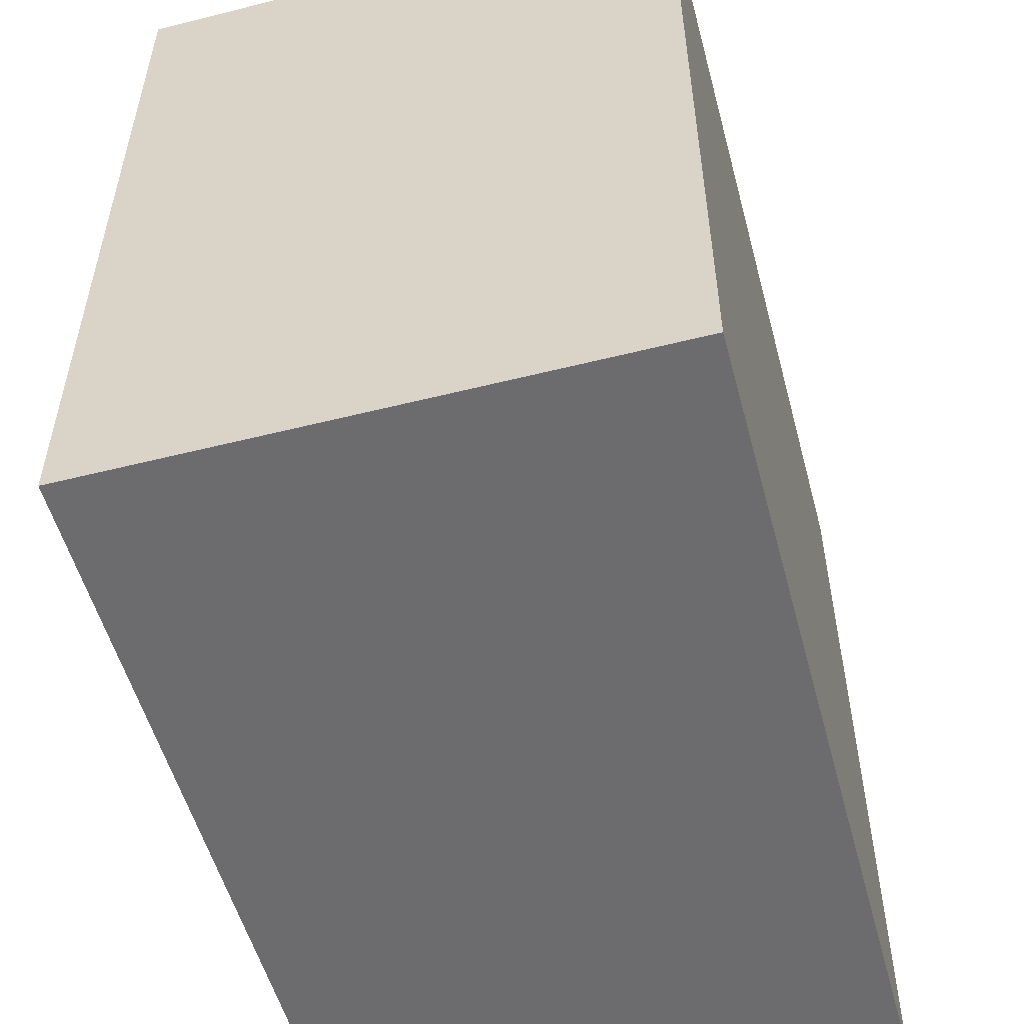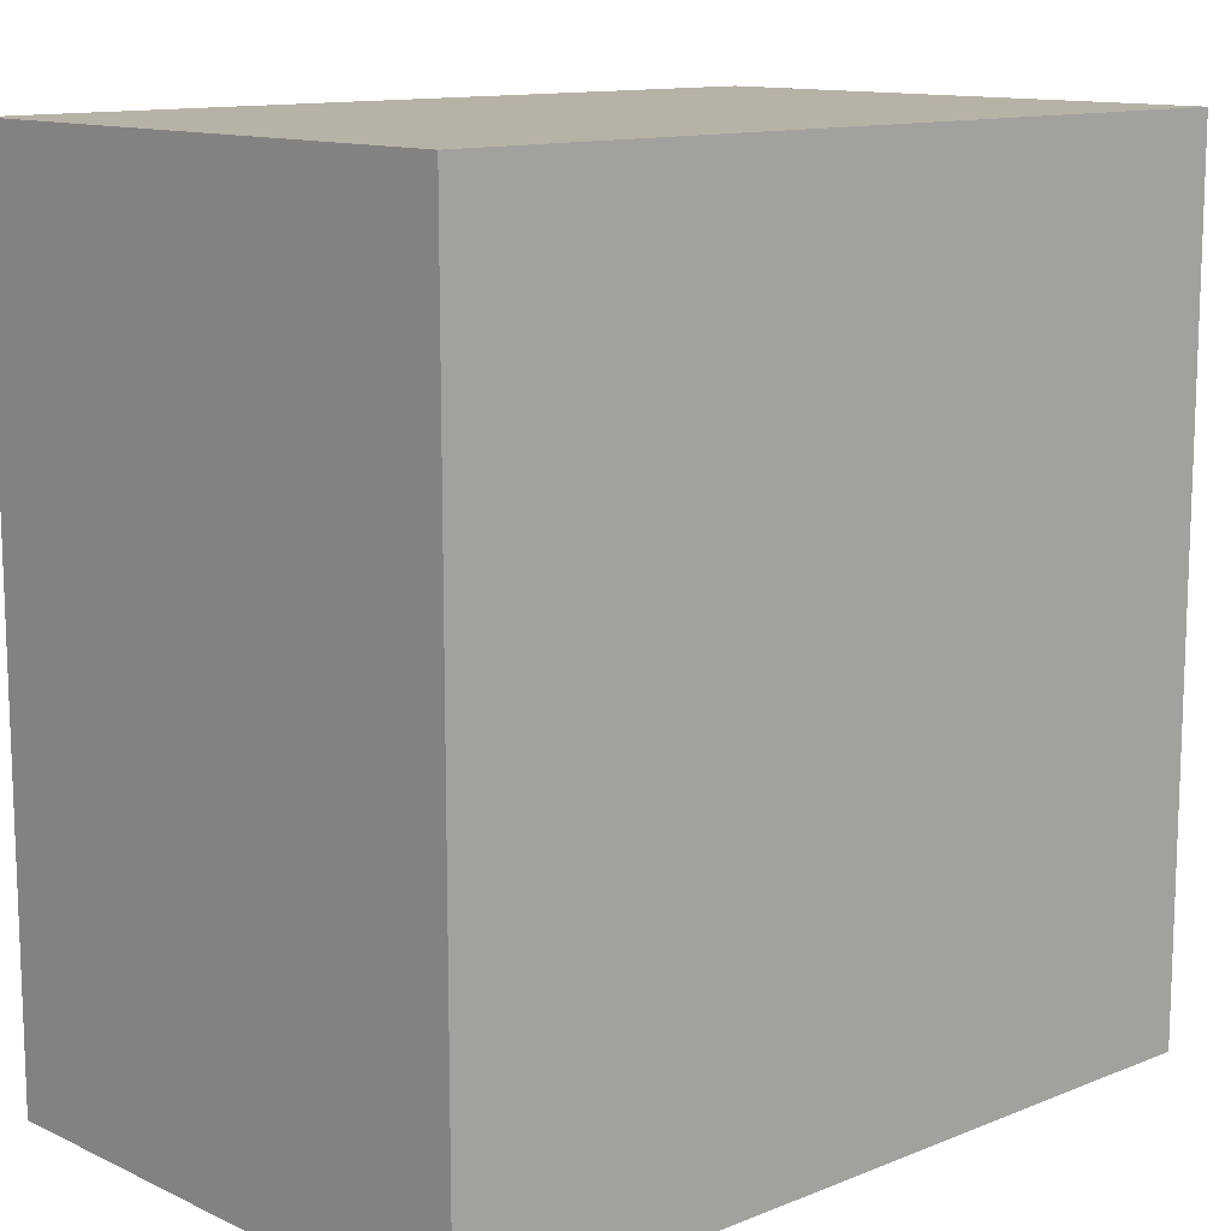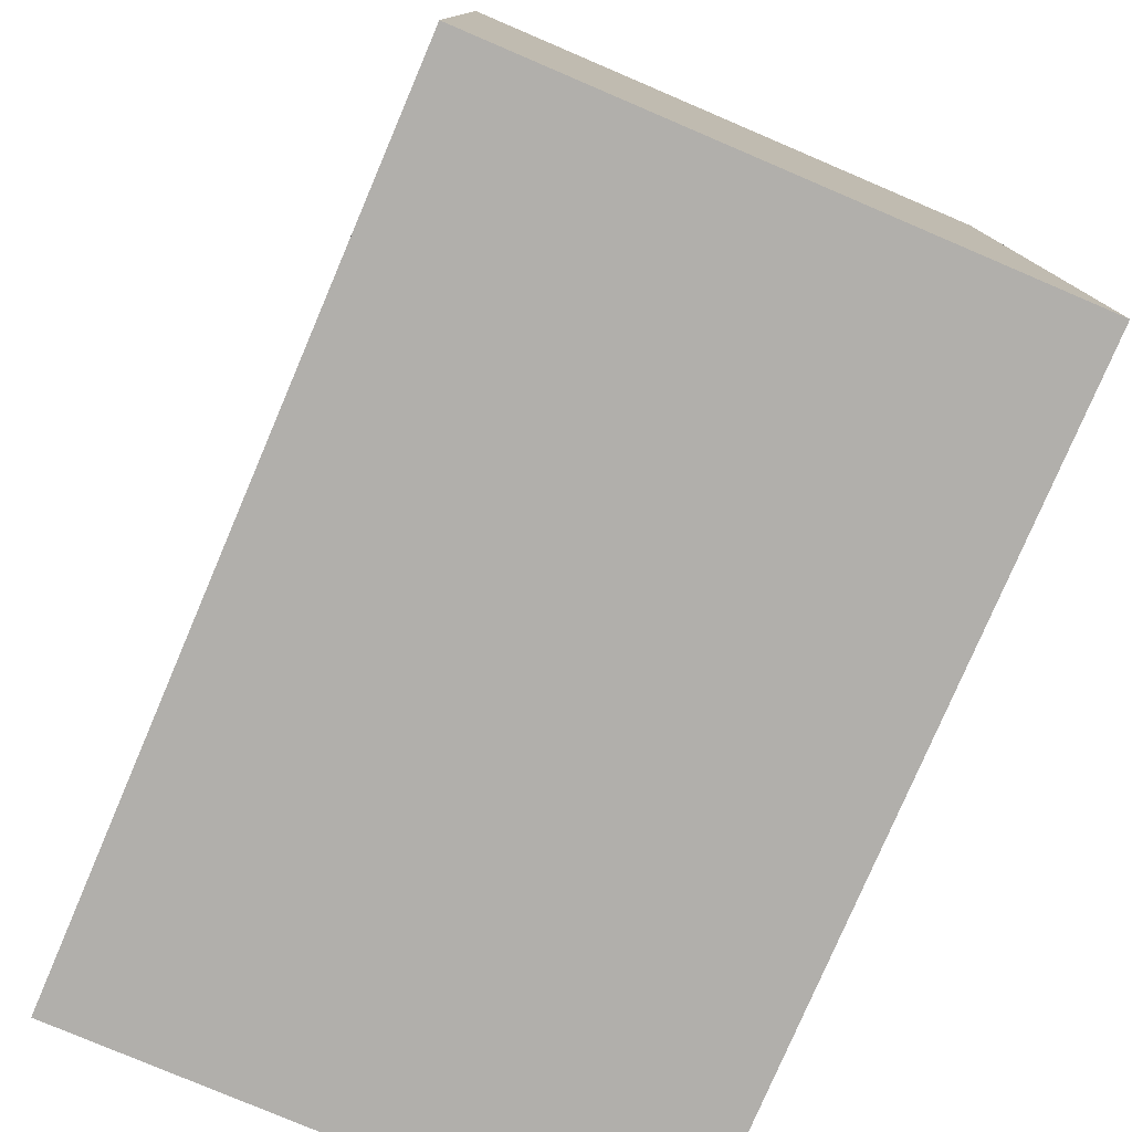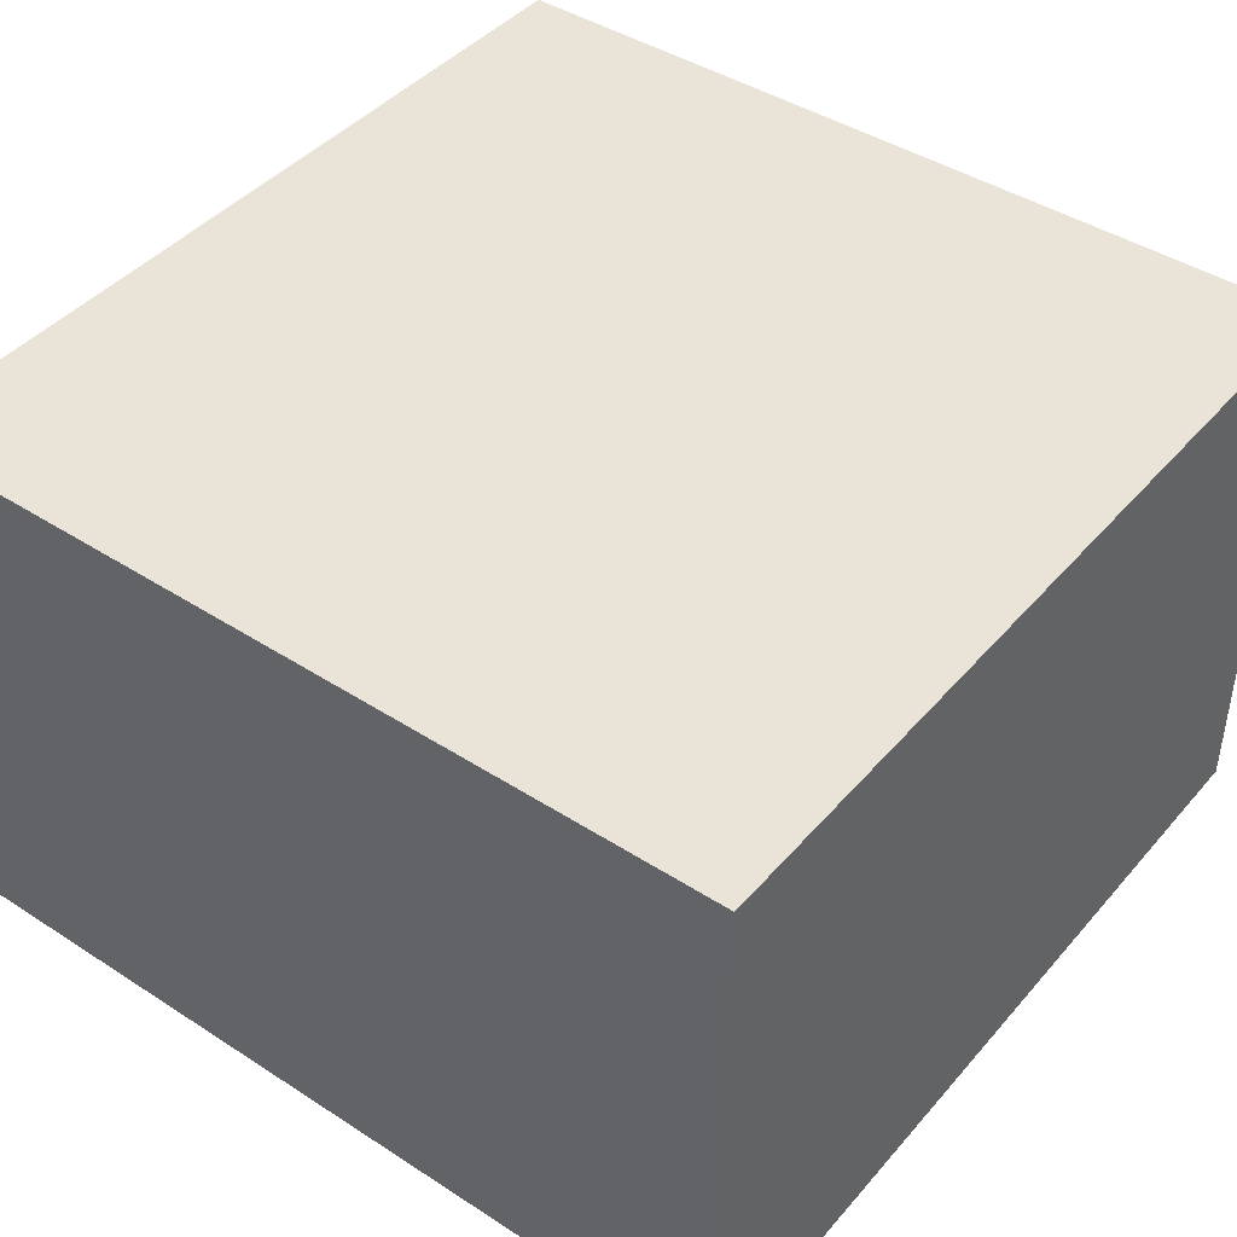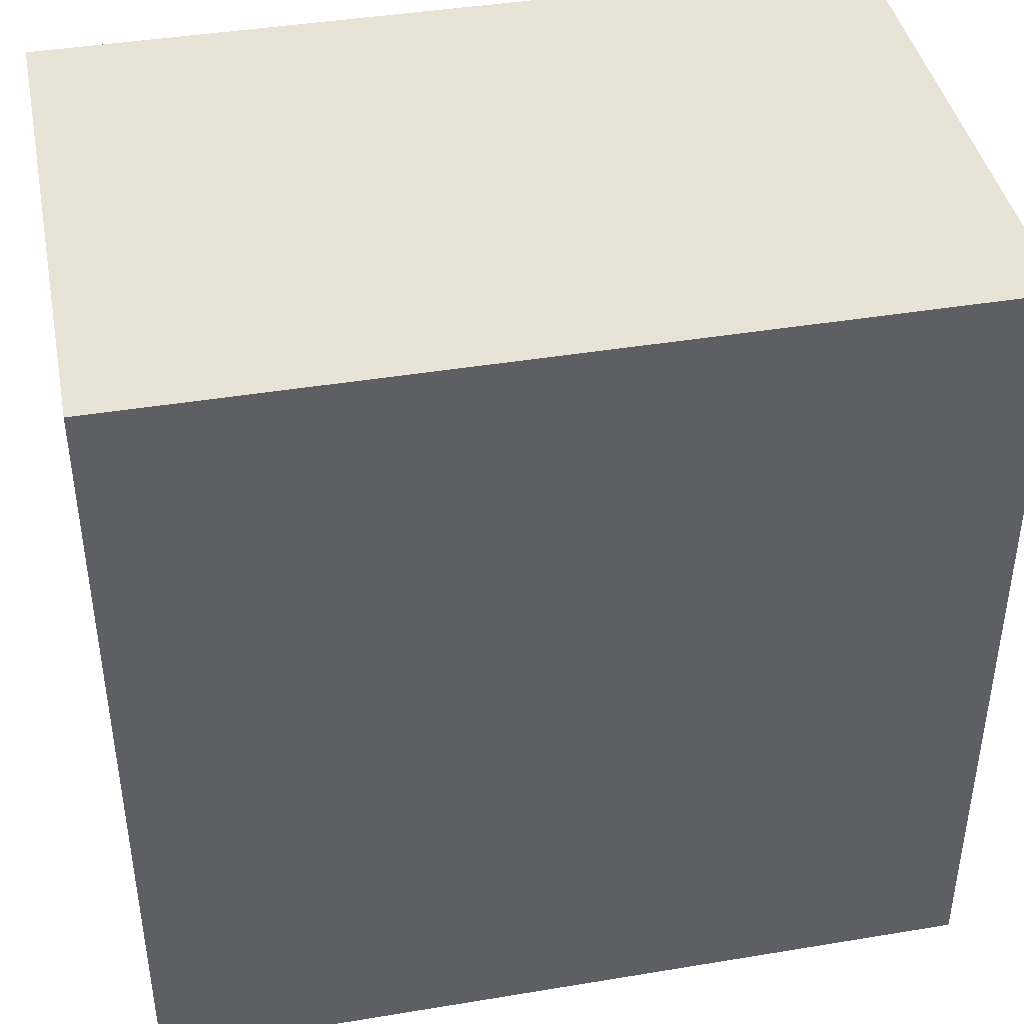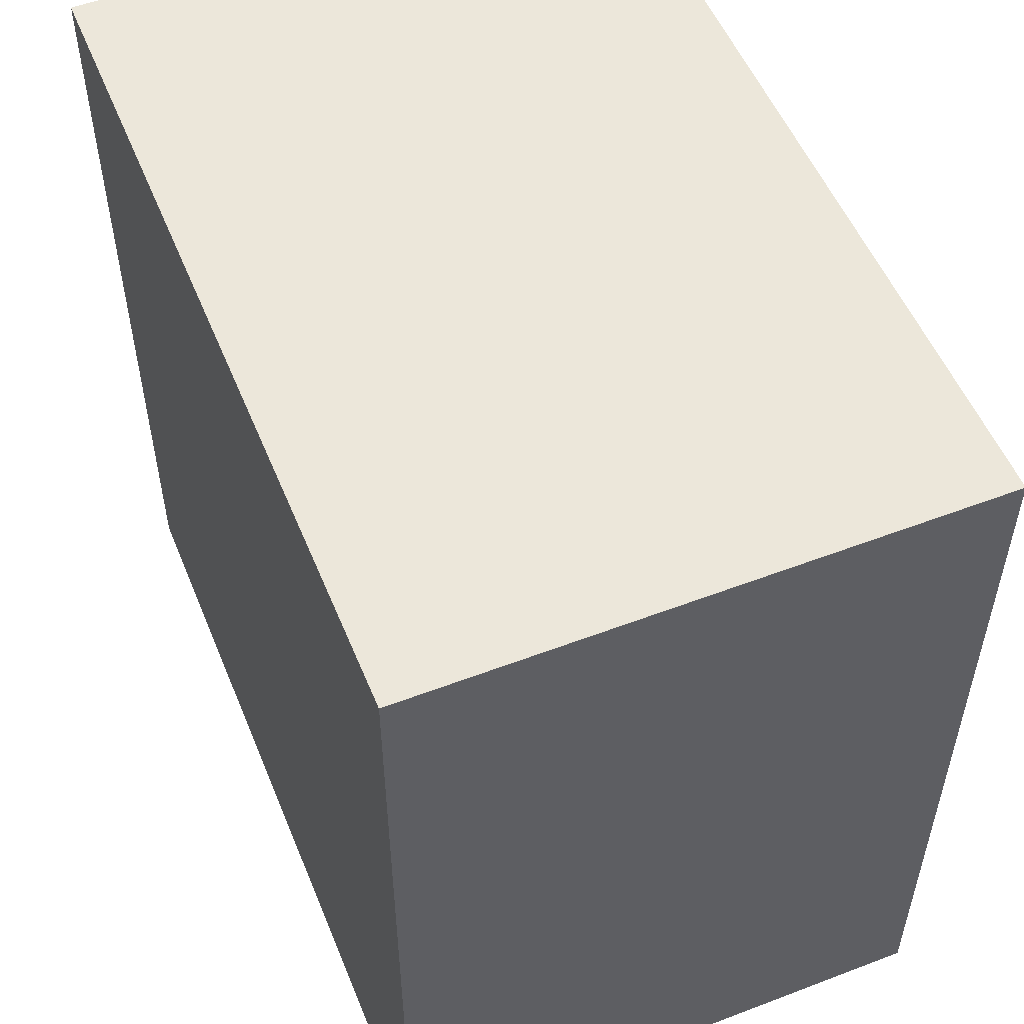
<metadata>
{"format":"obj","ext":"obj","renderer":"f3d","projection":"perspective","resolution":1024,"background":"white","views":[{"elev":-53.8,"azim":105.0,"up":"+Y"},{"elev":12.4,"azim":137.0,"up":"+Y"},{"elev":-78.2,"azim":66.9,"up":"+Y"},{"elev":43.2,"azim":-52.6,"up":"+Z"},{"elev":41.8,"azim":168.7,"up":"+Y"},{"elev":53.7,"azim":67.9,"up":"+Y"}]}
</metadata>
<code>
o Cardboard_Dark_Brown_Close-13
v 0.12 0.12 0.08
v 0.1 0.12 0.08
v -0.1 0.12 0.08
v -0.12 0.12 0.08
v 0.12 0.12 0.06
v 0.1 0.12 0.06
v -0.1 0.12 0.06
v -0.12 0.12 0.06
v 0.02 0.12 -0.02
v -0.02 0.12 -0.02
v 0.1 0.12 -0.06
v 0.02 0.12 -0.06
v -0.02 0.12 -0.06
v -0.1 0.12 -0.06
v 0.12 0.12 -0.08
v 0.02 0.12 -0.08
v -0.02 0.12 -0.08
v -0.12 0.12 -0.08
v 0.12 -0.12 0.08
v 0.1 -0.12 0.08
v -0.1 -0.12 0.08
v -0.12 -0.12 0.08
v 0.12 -0.12 0.06
v 0.1 -0.12 0.06
v -0.1 -0.12 0.06
v -0.12 -0.12 0.06
v 0.02 -0.12 -0.02
v -0.02 -0.12 -0.02
v 0.1 -0.12 -0.06
v 0.02 -0.12 -0.06
v -0.02 -0.12 -0.06
v -0.1 -0.12 -0.06
v 0.12 -0.12 -0.08
v 0.02 -0.12 -0.08
v -0.02 -0.12 -0.08
v -0.12 -0.12 -0.08
v 0.12 0.12 0.08
v 0.12 0.12 0.06
v 0.12 0.12 -0.08
v 0.12 0.1 0.08
v 0.12 0.1 0.06
v 0.12 0.1 -0.06
v 0.12 0.04 -0.02
v 0.12 0.04 -0.04
v 0.12 0.04 -0.06
v 0.12 -0.04 -0.02
v 0.12 -0.04 -0.04
v 0.12 -0.04 -0.06
v 0.12 -0.1 0.08
v 0.12 -0.1 0.06
v 0.12 -0.1 -0.06
v 0.12 -0.12 0.08
v 0.12 -0.12 0.06
v 0.12 -0.12 -0.08
v -0.12 0.12 0.08
v -0.12 0.12 0.06
v -0.12 0.12 -0.08
v -0.12 0.1 0.08
v -0.12 0.1 0.06
v -0.12 0.1 -0.06
v -0.12 0.04 -0.02
v -0.12 0.04 -0.04
v -0.12 0.04 -0.06
v -0.12 -0.04 -0.02
v -0.12 -0.04 -0.04
v -0.12 -0.04 -0.06
v -0.12 -0.1 0.08
v -0.12 -0.1 0.06
v -0.12 -0.1 -0.06
v -0.12 -0.12 0.08
v -0.12 -0.12 0.06
v -0.12 -0.12 -0.08
v 0.12 0.12 0.08
v 0.12 0.1 0.08
v 0.12 -0.1 0.08
v 0.12 -0.12 0.08
v 0.1 0.12 0.08
v 0.1 0.1 0.08
v 0.1 -0.1 0.08
v 0.1 -0.12 0.08
v -0.1 0.12 0.08
v -0.1 0.1 0.08
v -0.1 -0.1 0.08
v -0.1 -0.12 0.08
v -0.12 0.12 0.08
v -0.12 0.1 0.08
v -0.12 -0.1 0.08
v -0.12 -0.12 0.08
v 0.12 0.12 -0.08
v 0.12 -0.12 -0.08
v 0.1 0.1 -0.08
v 0.1 -0.1 -0.08
v 0.02 0.12 -0.08
v 0.02 0.1 -0.08
v 0.02 -0.1 -0.08
v 0.02 -0.12 -0.08
v -0.02 0.12 -0.08
v -0.02 0.1 -0.08
v -0.02 -0.1 -0.08
v -0.02 -0.12 -0.08
v -0.1 0.1 -0.08
v -0.1 -0.1 -0.08
v -0.12 0.12 -0.08
v -0.12 -0.12 -0.08
f 5 2 1
f 6 3 2
f 6 2 5
f 7 4 3
f 7 3 6
f 8 4 7
f 9 7 6
f 10 7 9
f 11 6 5
f 11 9 6
f 12 10 9
f 12 9 11
f 13 7 10
f 13 10 12
f 14 8 7
f 14 7 13
f 15 12 11
f 15 11 5
f 16 13 12
f 16 12 15
f 17 14 13
f 17 13 16
f 18 8 14
f 18 14 17
f 19 20 23
f 20 21 24
f 23 20 24
f 21 22 25
f 24 21 25
f 25 22 26
f 24 25 27
f 27 25 28
f 23 24 29
f 24 27 29
f 27 28 30
f 29 27 30
f 28 25 31
f 30 28 31
f 25 26 32
f 31 25 32
f 29 30 33
f 23 29 33
f 30 31 34
f 33 30 34
f 31 32 35
f 34 31 35
f 32 26 36
f 35 32 36
f 40 38 37
f 41 39 38
f 41 38 40
f 42 39 41
f 43 42 41
f 44 42 43
f 45 39 42
f 45 42 44
f 46 44 43
f 46 43 41
f 47 45 44
f 47 44 46
f 48 39 45
f 48 45 47
f 49 41 40
f 50 47 46
f 50 41 49
f 50 46 41
f 50 48 47
f 51 39 48
f 51 48 50
f 52 50 49
f 53 51 50
f 53 50 52
f 54 39 51
f 54 51 53
f 55 56 58
f 56 57 59
f 58 56 59
f 59 57 60
f 59 60 61
f 61 60 62
f 60 57 63
f 62 60 63
f 61 62 64
f 59 61 64
f 62 63 65
f 64 62 65
f 63 57 66
f 65 63 66
f 58 59 67
f 64 65 68
f 67 59 68
f 59 64 68
f 65 66 68
f 66 57 69
f 68 66 69
f 67 68 70
f 68 69 71
f 70 68 71
f 69 57 72
f 71 69 72
f 77 74 73
f 78 75 74
f 78 74 77
f 79 76 75
f 79 75 78
f 80 76 79
f 81 78 77
f 82 79 78
f 82 78 81
f 83 80 79
f 83 79 82
f 84 80 83
f 85 82 81
f 86 83 82
f 86 82 85
f 87 84 83
f 87 83 86
f 88 84 87
f 89 90 91
f 91 90 92
f 89 91 93
f 91 92 94
f 93 91 94
f 92 90 95
f 94 92 95
f 95 90 96
f 93 94 97
f 94 95 97
f 95 96 97
f 97 96 98
f 98 96 99
f 99 96 100
f 97 98 101
f 98 99 101
f 99 100 102
f 101 99 102
f 97 101 103
f 101 102 103
f 102 100 104
f 103 102 104

</code>
